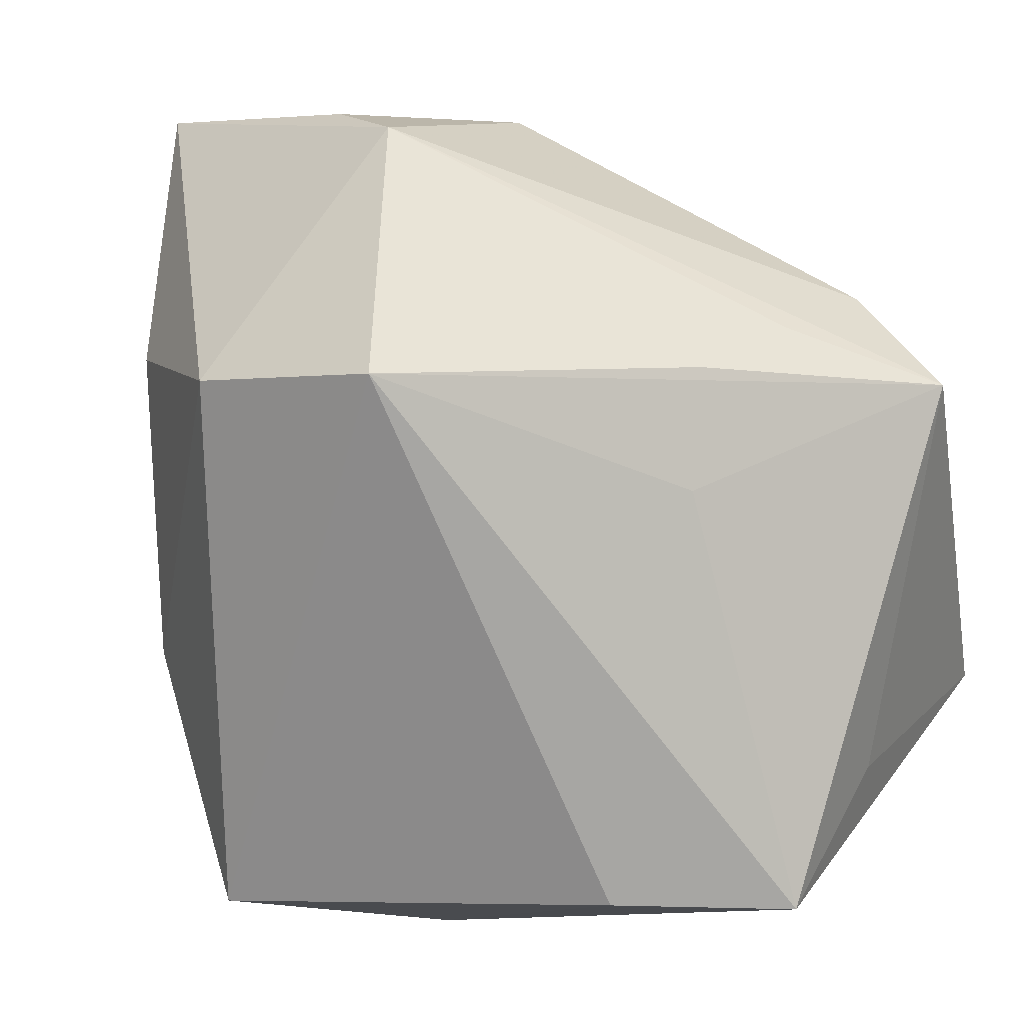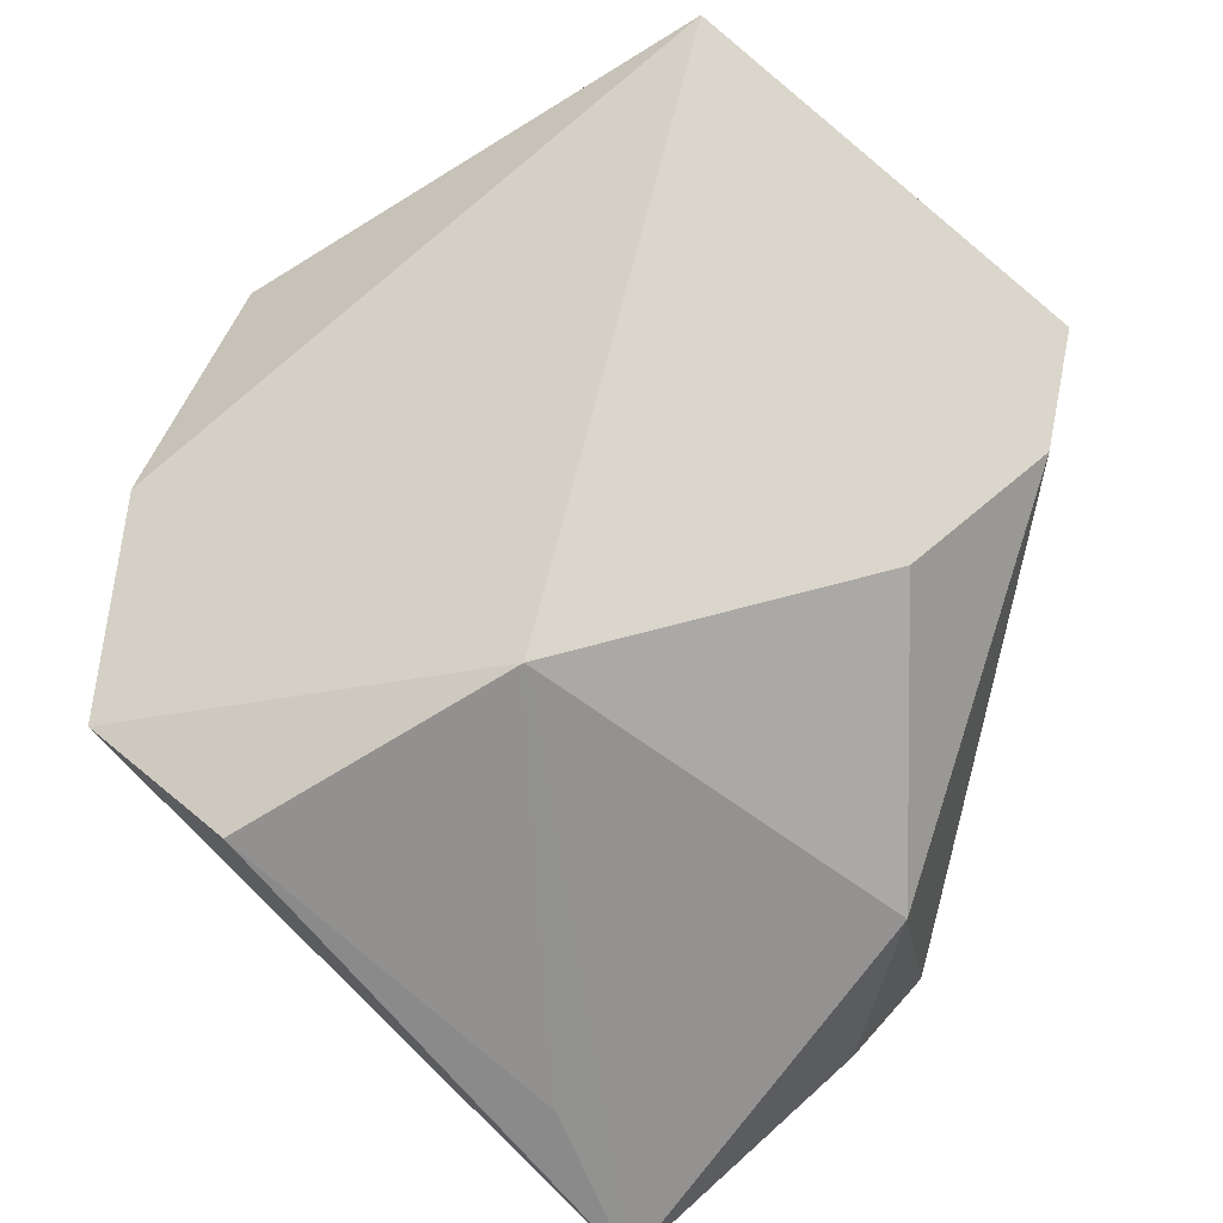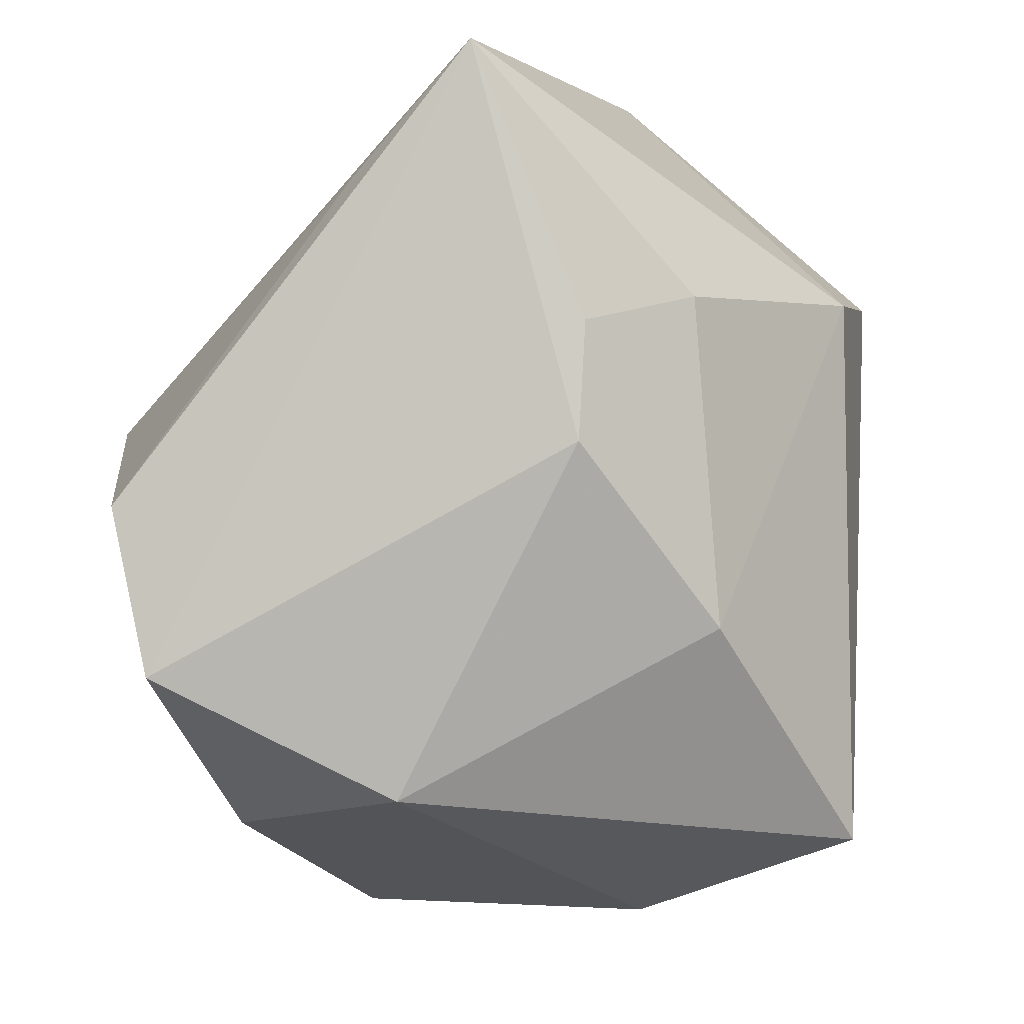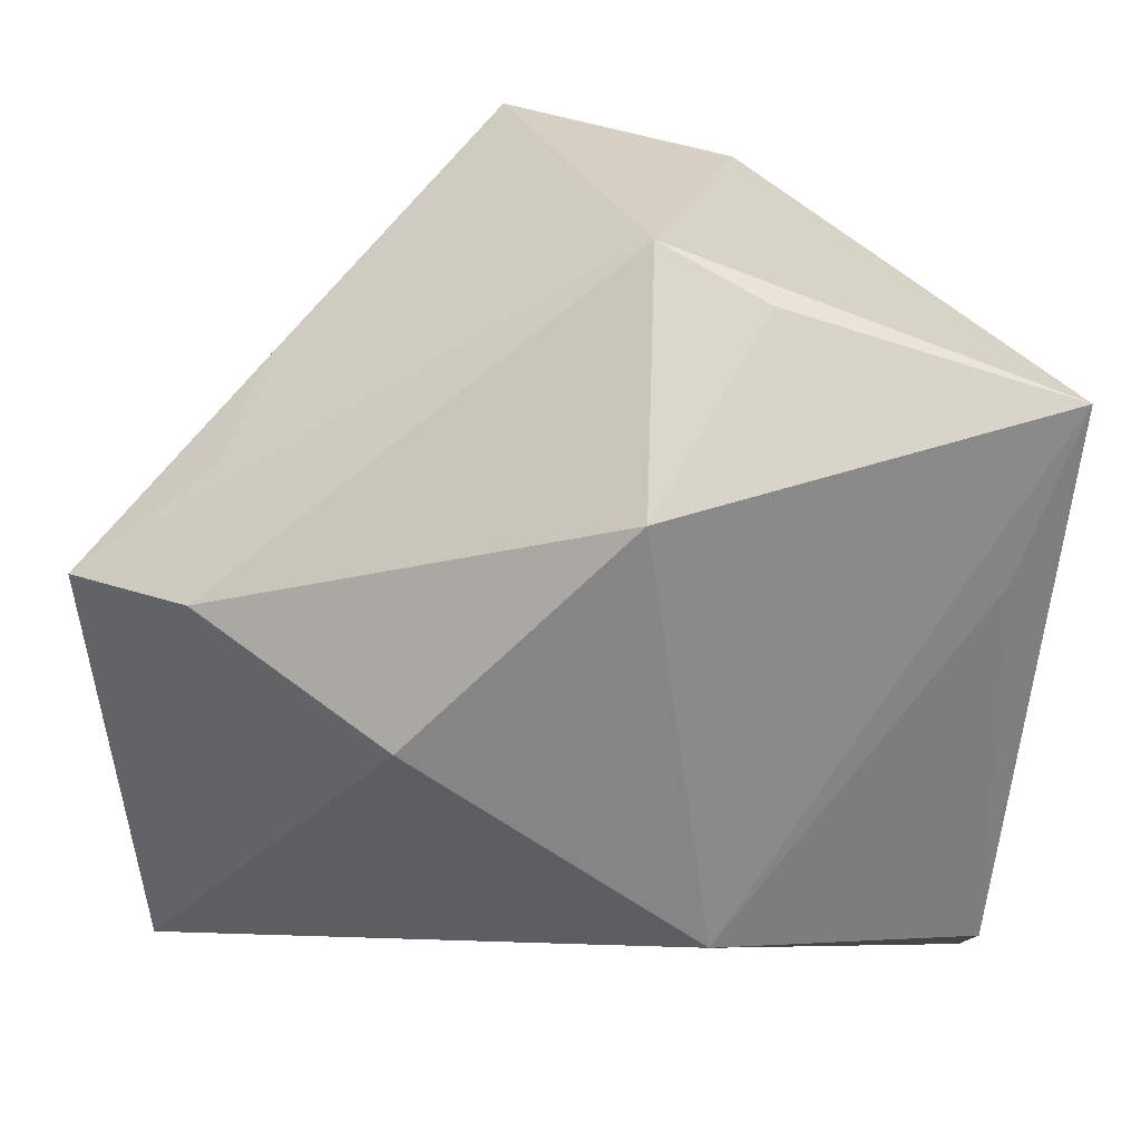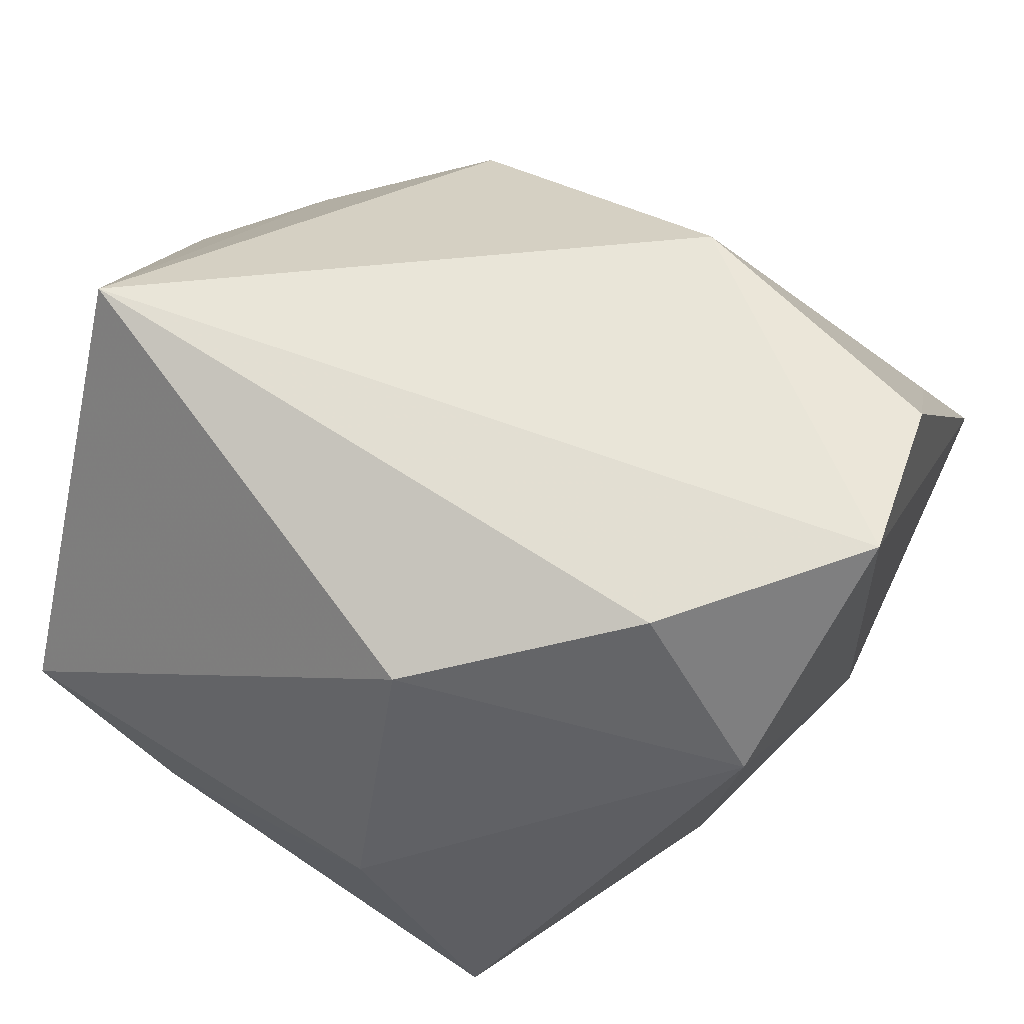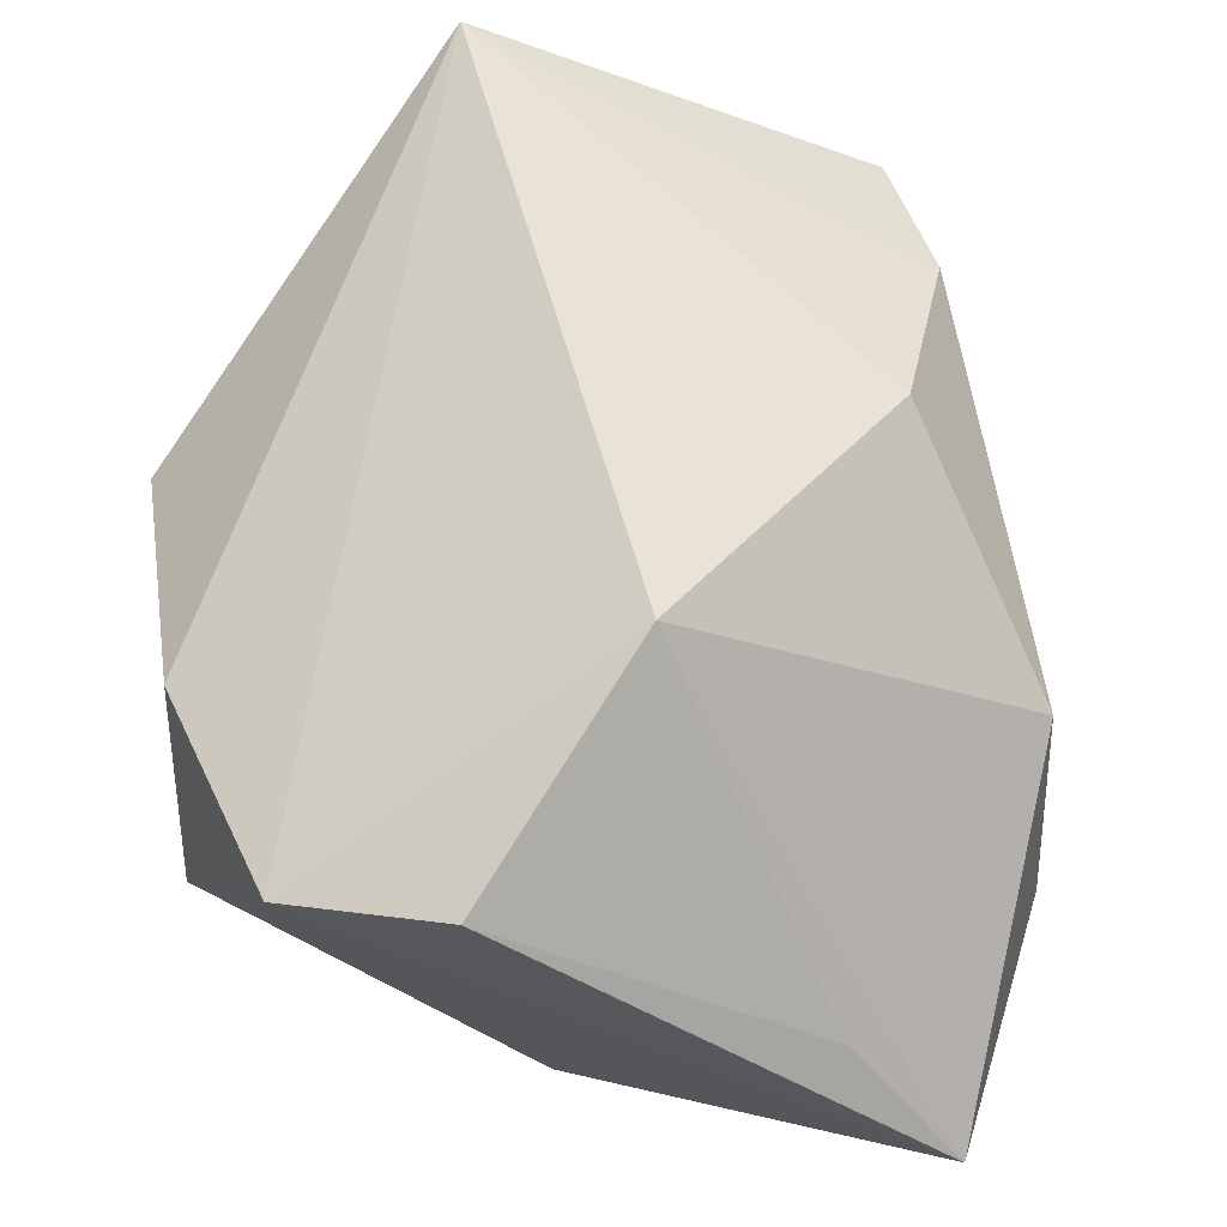
<metadata>
{"format":"obj","ext":"obj","renderer":"f3d","projection":"perspective","resolution":1024,"background":"white","views":[{"elev":14.7,"azim":-141.3,"up":"+Y"},{"elev":68.5,"azim":130.7,"up":"+Z"},{"elev":-6.3,"azim":102.9,"up":"+Y"},{"elev":67.3,"azim":9.6,"up":"+Y"},{"elev":42.2,"azim":18.9,"up":"+Z"},{"elev":62.5,"azim":101.1,"up":"+Z"}]}
</metadata>
<code>
v -0.03221 0.02576 0.01819
v -0.01187 0.02517 0.02853
v -0.0141 0.02447 -0.03757
v -0.04416 -0.0301 -0.009167
v 0.03811 0.02945 0.005896
v -0.04491 0.01892 0.01437
v 0.006997 0.04201 0.01103
v -0.03725 -0.01902 0.0362
v 0.03739 0.01503 -0.0165
v 0.03766 0.003666 -0.01589
v 0.04213 0.04109 -0.006662
v 0.04213 -0.001772 0.02801
v -0.03037 -0.0293 -0.02135
v -0.03267 0.01118 -0.01181
v -0.03096 0.02257 -0.008241
v 0.02571 -0.01304 -0.02711
v 0.00806 0.0209 -0.03757
v 0.01443 0.04414 -0.009765
v 0.00625 -0.03321 -0.03757
v -0.03278 0.02481 0.004184
v 0.0008029 -0.03974 0.01408
v 0.03319 -0.02938 0.002539
v -0.04288 -0.01988 0.005942
v 0.0174 0.008749 0.03629
v 0.003507 0.04389 -0.01449
v 0.02349 -0.03147 0.02113
v 0.0286 0.0185 -0.02536
v 0.04187 -0.01792 0.02441
v -0.00331 -0.04082 -0.01413
f 3 4 14
f 14 6 3
f 4 6 14
f 24 11 7
f 13 4 3
f 3 19 13
f 17 19 3
f 22 21 29
f 29 19 22
f 29 21 4
f 4 13 29
f 29 13 19
f 5 11 24
f 24 12 5
f 5 12 11
f 26 21 22
f 24 7 2
f 18 7 11
f 22 19 16
f 16 10 22
f 19 17 16
f 11 12 28
f 28 10 11
f 22 10 28
f 28 26 22
f 28 12 24
f 11 10 9
f 1 2 7
f 3 6 15
f 25 17 3
f 3 15 25
f 11 17 25
f 25 18 11
f 7 18 25
f 25 1 7
f 6 1 25
f 10 16 27
f 27 9 10
f 27 16 17
f 27 17 11
f 11 9 27
f 21 26 8
f 4 21 8
f 8 28 24
f 26 28 8
f 24 2 8
f 8 1 6
f 2 1 8
f 20 15 6
f 6 25 20
f 20 25 15
f 23 6 4
f 4 8 23
f 23 8 6

</code>
